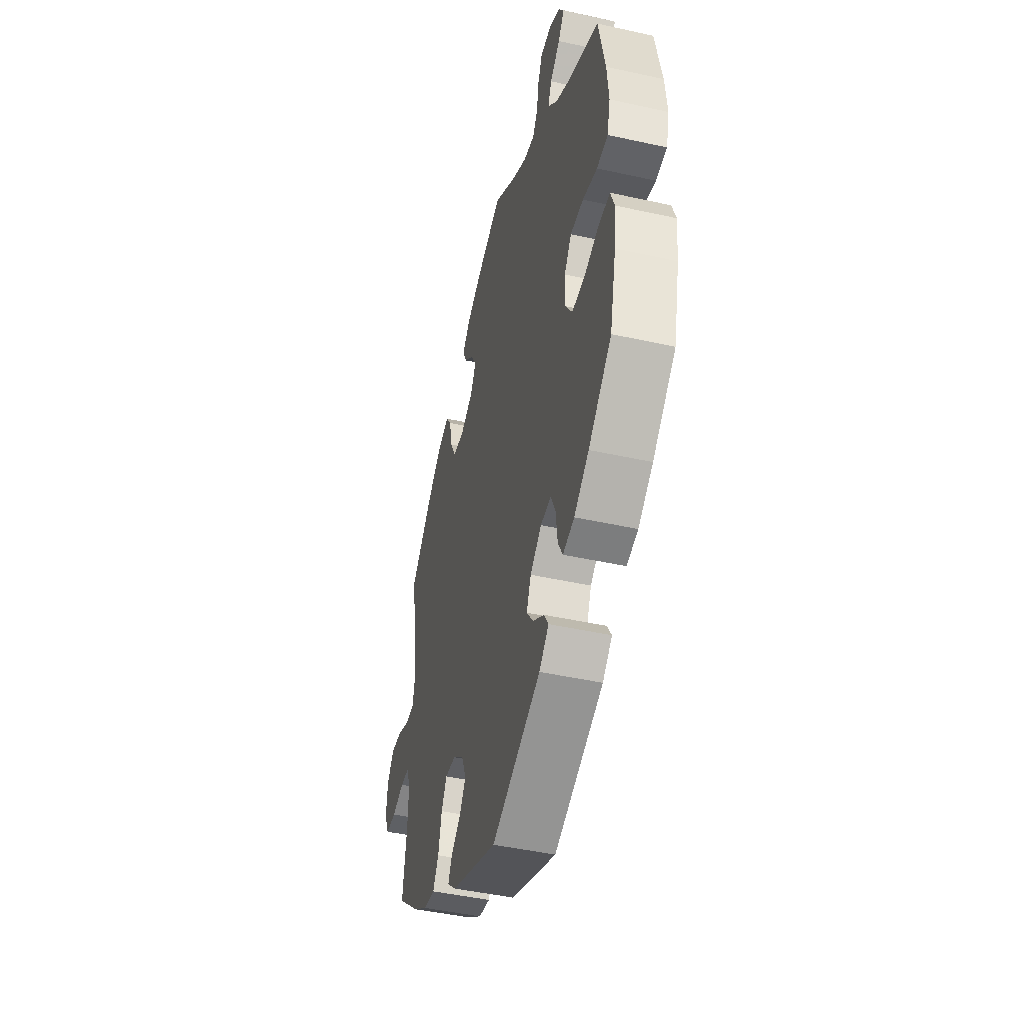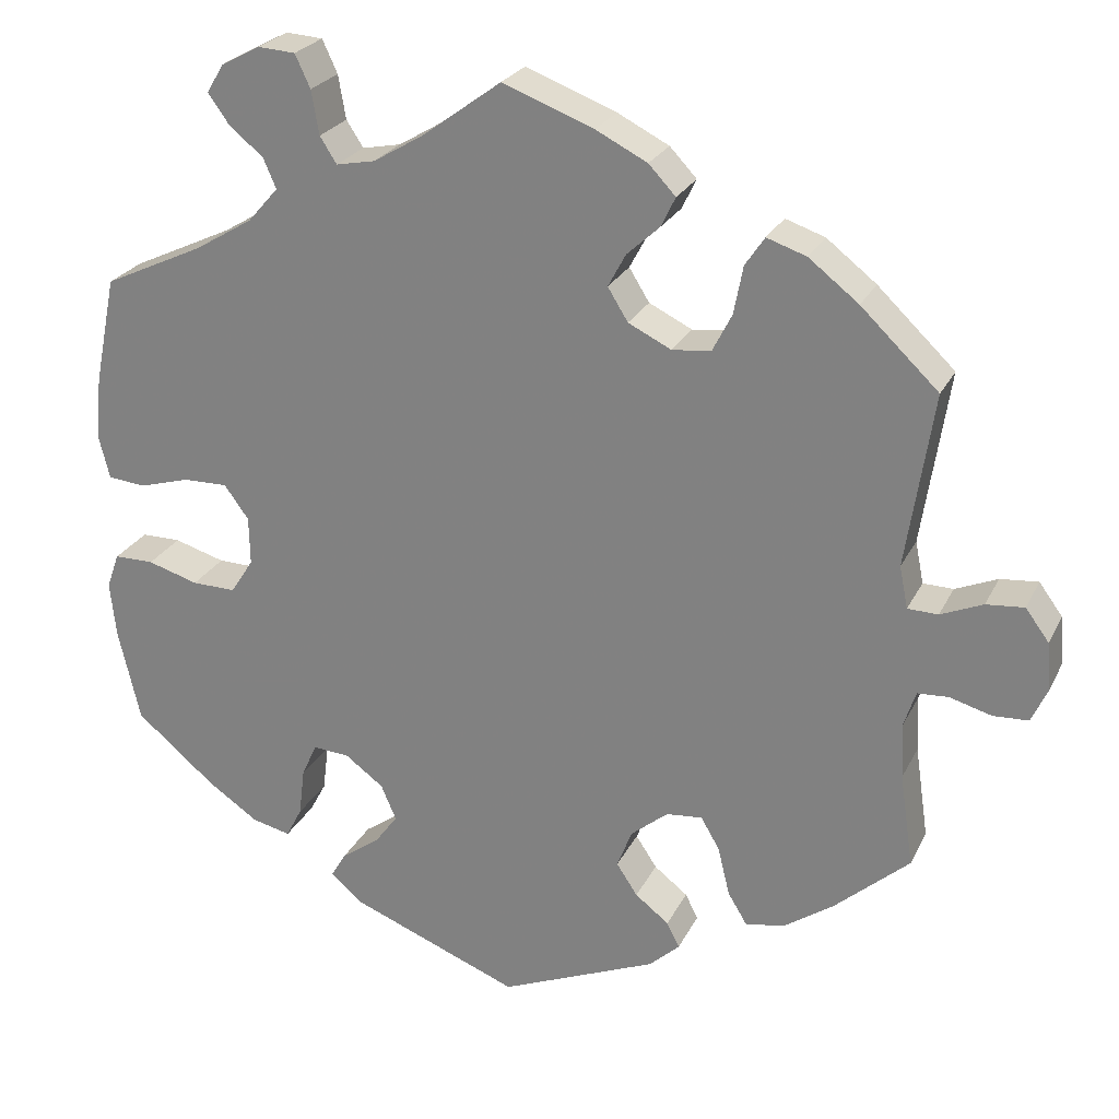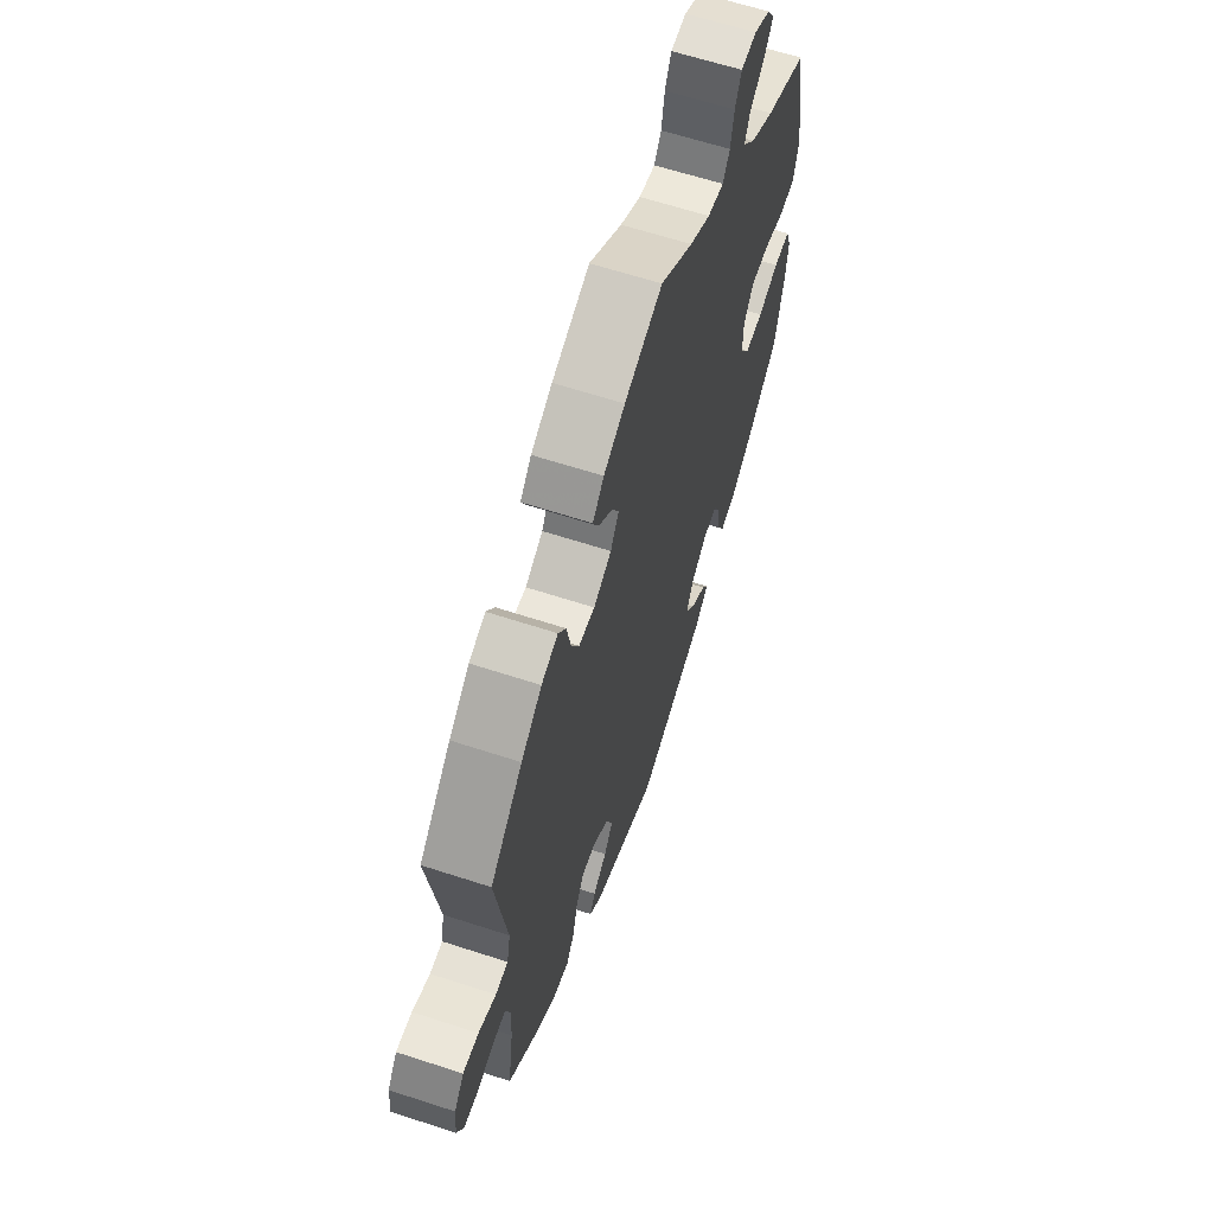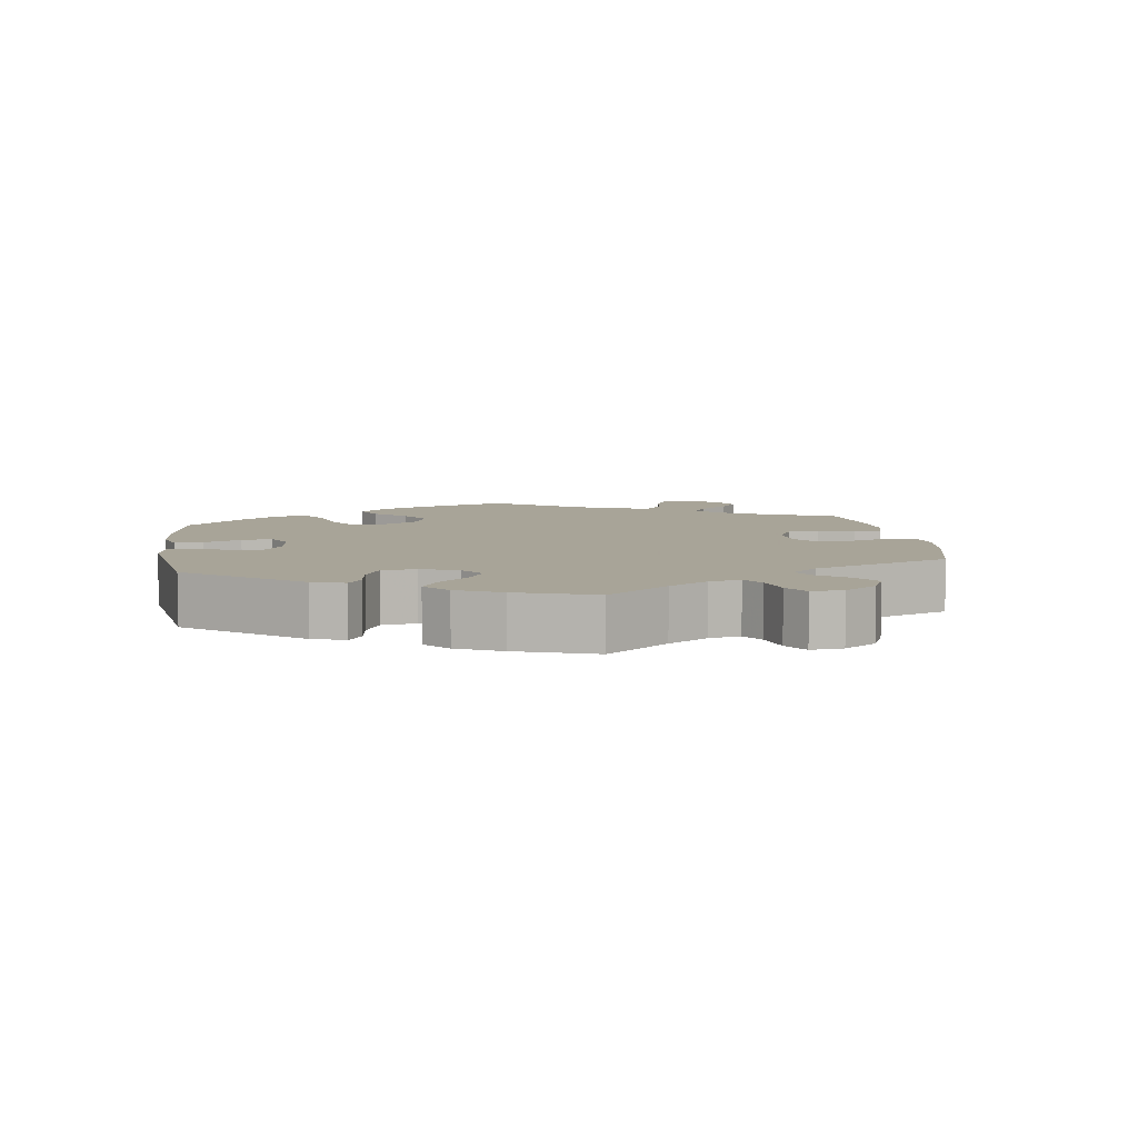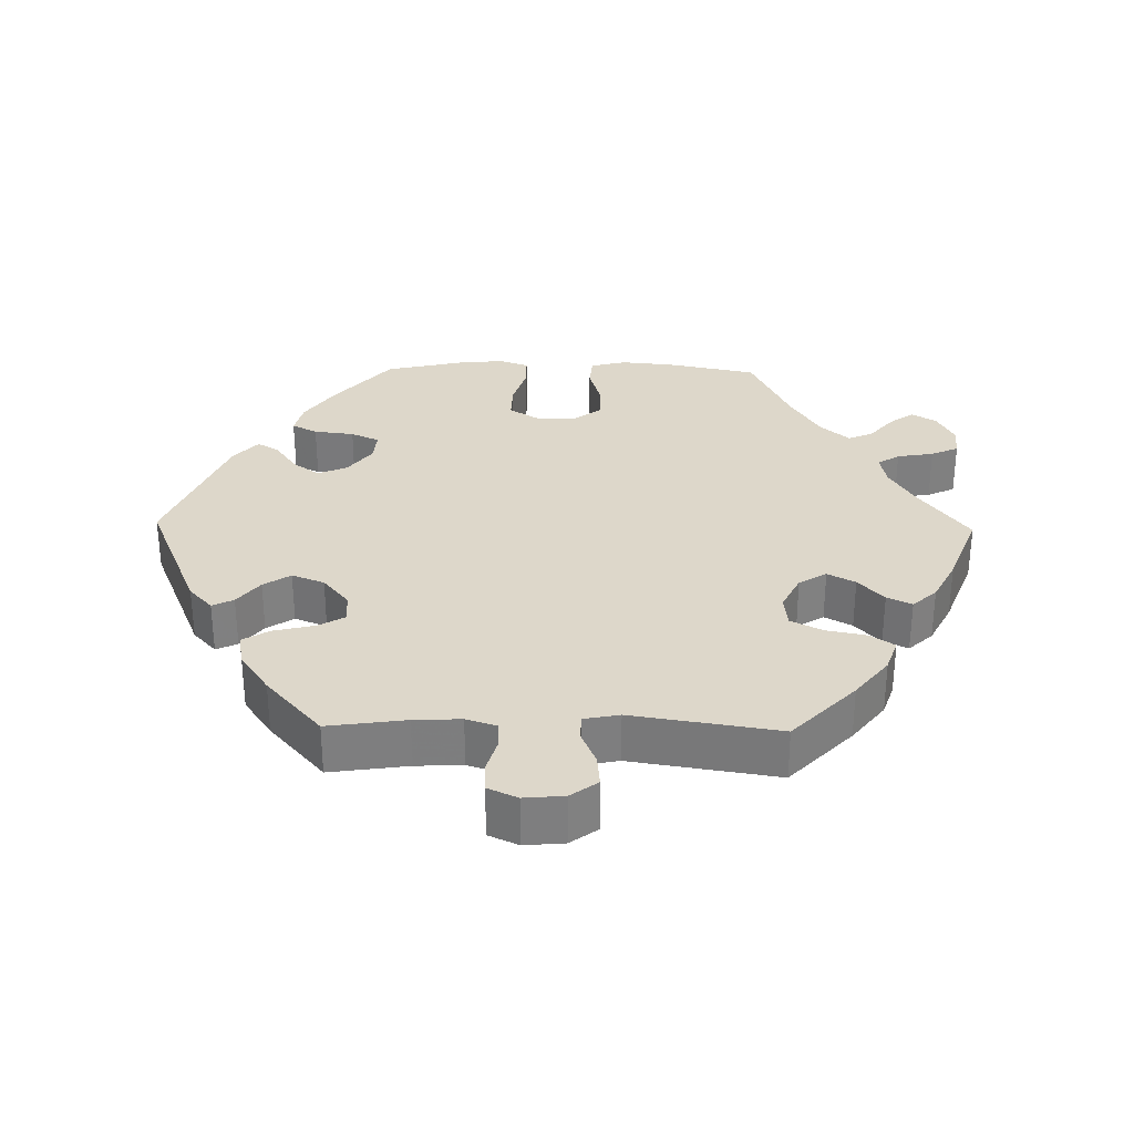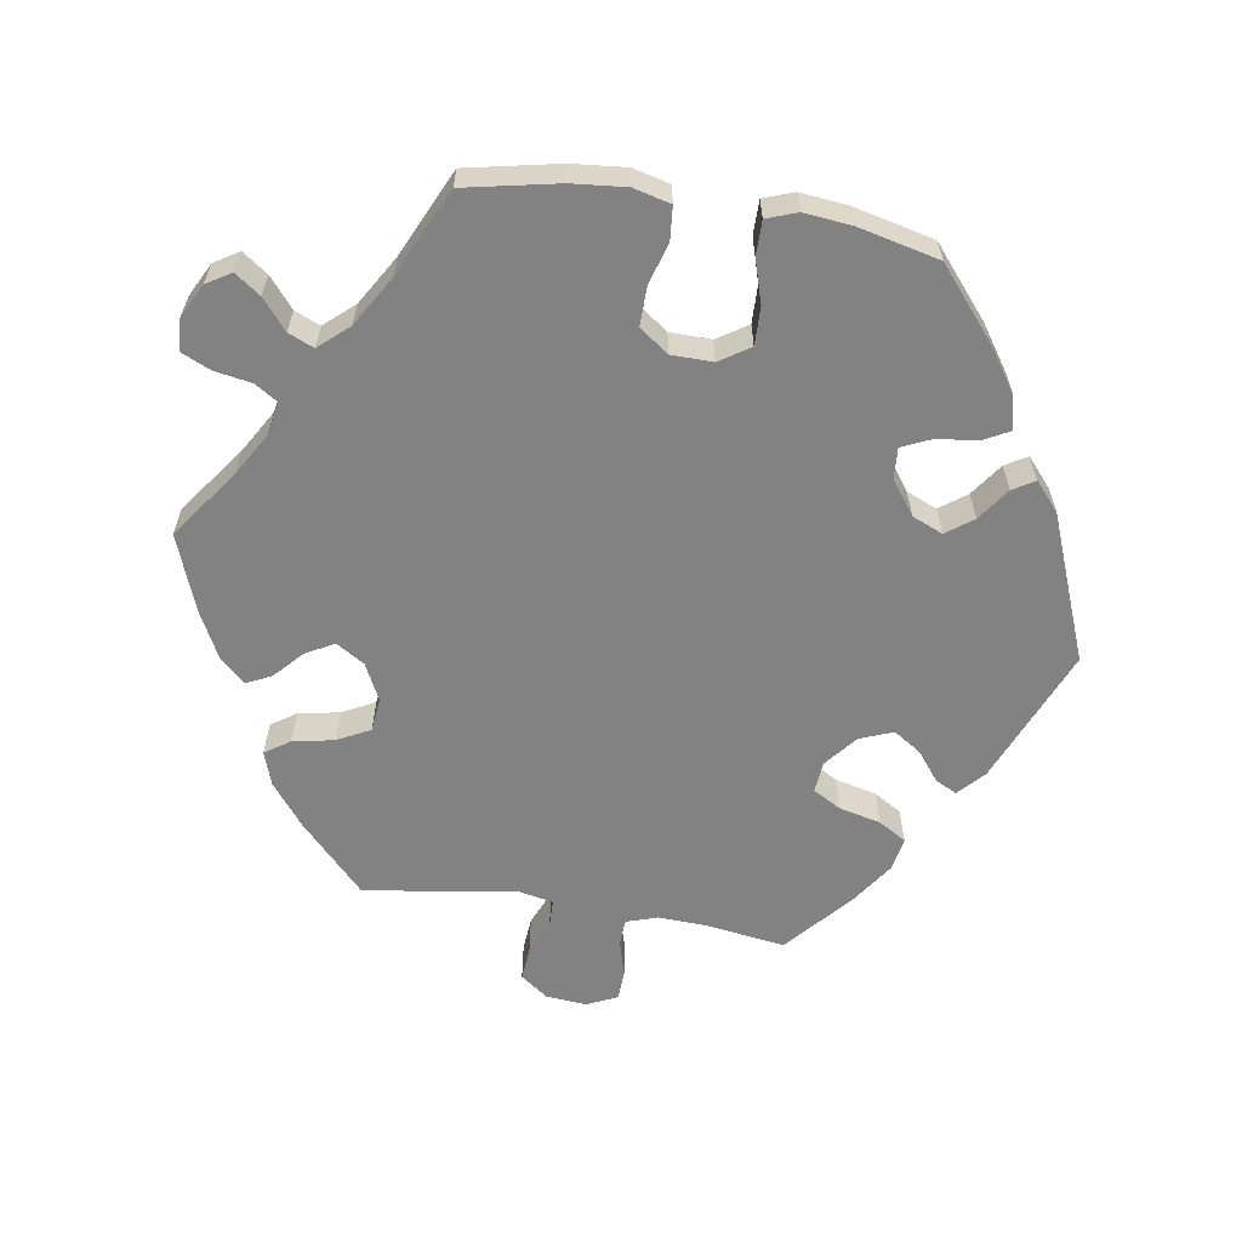
<metadata>
{"format":"obj","ext":"obj","renderer":"f3d","projection":"perspective","resolution":1024,"background":"white","views":[{"elev":-45.7,"azim":75.7,"up":"+Z"},{"elev":24.8,"azim":-158.9,"up":"+Z"},{"elev":63.1,"azim":-71.7,"up":"+Z"},{"elev":7.0,"azim":-128.1,"up":"+Y"},{"elev":30.9,"azim":-88.9,"up":"+Y"},{"elev":-60.9,"azim":81.0,"up":"+Y"}]}
</metadata>
<code>
v 0.094 0.07 0.509
v 0.153 0.07 0.474
v 0.199 0.07 0.465
v 0.219 0.07 0.496
v 0.228 0.07 0.548
v 0.246 0.07 0.587
v 0.29 0.07 0.59
v 0.336 0.07 0.566
v 0.357 0.07 0.532
v 0.332 0.07 0.497
v 0.291 0.07 0.463
v 0.276 0.07 0.428
v 0.312 0.07 0.387
v 0.38 0.07 0.346
v 0.5 0.07 0.29
v 0.526 0.07 0.162
v 0.533 0.07 0.087
v 0.52 0.07 0.036
v 0.475 0.07 0.032
v 0.416 0.07 0.049
v 0.363 0.07 0.05
v 0.334 0.07 0.01
v 0.333 0.07 -0.047
v 0.36 0.07 -0.089
v 0.412 0.07 -0.088
v 0.472 0.07 -0.07
v 0.519 0.07 -0.07
v 0.534 0.07 -0.112
v 0.527 0.07 -0.178
v 0.501 0.07 -0.289
v 0.407 0.07 -0.368
v 0.347 0.07 -0.409
v 0.301 0.07 -0.42
v 0.282 0.07 -0.384
v 0.275 0.07 -0.327
v 0.257 0.07 -0.287
v 0.214 0.07 -0.29
v 0.168 0.07 -0.324
v 0.15 0.07 -0.366
v 0.177 0.07 -0.403
v 0.222 0.07 -0.435
v 0.24 0.07 -0.465
v 0.201 0.07 -0.499
v 0.001 0.07 -0.578
v -0.186 0.07 -0.5
v -0.222 0.07 -0.467
v -0.207 0.07 -0.437
v -0.167 0.07 -0.406
v -0.142 0.07 -0.368
v -0.16 0.07 -0.322
v -0.204 0.07 -0.286
v -0.247 0.07 -0.282
v -0.269 0.07 -0.32
v -0.283 0.07 -0.378
v -0.306 0.07 -0.416
v -0.353 0.07 -0.407
v -0.411 0.07 -0.367
v -0.5 0.07 -0.289
v -0.484 0.07 -0.179
v -0.481 0.07 -0.113
v -0.495 0.07 -0.07
v -0.532 0.07 -0.068
v -0.581 0.07 -0.082
v -0.623 0.07 -0.08
v -0.642 0.07 -0.038
v -0.637 0.07 0.018
v -0.609 0.07 0.056
v -0.564 0.07 0.052
v -0.514 0.07 0.031
v -0.478 0.07 0.032
v -0.468 0.07 0.082
v -0.5 0.07 0.289
v -0.408 0.07 0.377
v -0.349 0.07 0.423
v -0.302 0.07 0.439
v -0.279 0.07 0.405
v -0.268 0.07 0.348
v -0.245 0.07 0.303
v -0.199 0.07 0.298
v -0.148 0.07 0.323
v -0.124 0.07 0.362
v -0.145 0.07 0.401
v -0.184 0.07 0.437
v -0.201 0.07 0.472
v -0.169 0.07 0.506
v -0.108 0.07 0.537
v 0 0.07 0.578
v 0.094 0 0.509
v 0.153 0 0.474
v 0.199 0 0.465
v 0.219 0 0.496
v 0.228 0 0.548
v 0.246 0 0.587
v 0.29 0 0.59
v 0.336 0 0.566
v 0.357 0 0.532
v 0.332 0 0.497
v 0.291 0 0.463
v 0.276 0 0.428
v 0.312 0 0.387
v 0.38 0 0.346
v 0.5 0 0.29
v 0.526 0 0.162
v 0.533 0 0.087
v 0.52 0 0.036
v 0.475 0 0.032
v 0.416 0 0.049
v 0.363 0 0.05
v 0.334 0 0.01
v 0.333 0 -0.047
v 0.36 0 -0.089
v 0.412 0 -0.088
v 0.472 0 -0.07
v 0.519 0 -0.07
v 0.534 0 -0.112
v 0.527 0 -0.178
v 0.501 0 -0.289
v 0.407 0 -0.368
v 0.347 0 -0.409
v 0.301 0 -0.42
v 0.282 0 -0.384
v 0.275 0 -0.327
v 0.257 0 -0.287
v 0.214 0 -0.29
v 0.168 0 -0.324
v 0.15 0 -0.366
v 0.177 0 -0.403
v 0.222 0 -0.435
v 0.24 0 -0.465
v 0.201 0 -0.499
v 0.001 0 -0.578
v -0.186 0 -0.5
v -0.222 0 -0.467
v -0.207 0 -0.437
v -0.167 0 -0.406
v -0.142 0 -0.368
v -0.16 0 -0.322
v -0.204 0 -0.286
v -0.247 0 -0.282
v -0.269 0 -0.32
v -0.283 0 -0.378
v -0.306 0 -0.416
v -0.353 0 -0.407
v -0.411 0 -0.367
v -0.5 0 -0.289
v -0.484 0 -0.179
v -0.481 0 -0.113
v -0.495 0 -0.07
v -0.532 0 -0.068
v -0.581 0 -0.082
v -0.623 0 -0.08
v -0.642 0 -0.038
v -0.637 0 0.018
v -0.609 0 0.056
v -0.564 0 0.052
v -0.514 0 0.031
v -0.478 0 0.032
v -0.468 0 0.082
v -0.5 0 0.289
v -0.408 0 0.377
v -0.349 0 0.423
v -0.302 0 0.439
v -0.279 0 0.405
v -0.268 0 0.348
v -0.245 0 0.303
v -0.199 0 0.298
v -0.148 0 0.323
v -0.124 0 0.362
v -0.145 0 0.401
v -0.184 0 0.437
v -0.201 0 0.472
v -0.169 0 0.506
v -0.108 0 0.537
v 0 0 0.578
f 86 87 1
f 85 86 1 2
f 82 83 84 85
f 81 82 85 2
f 80 81 2 3
f 79 80 3
f 74 75 76 77
f 74 77 78
f 71 72 73 74
f 70 71 74 78
f 66 67 68 69
f 66 69 70
f 65 66 70
f 62 63 64 65
f 61 62 65 70
f 60 61 70 78
f 56 57 58 59
f 53 54 55 56
f 52 53 56 59
f 51 52 59 60
f 45 46 47 48
f 45 48 49
f 44 45 49
f 43 44 49 50
f 40 41 42 43
f 39 40 43 50
f 32 33 34 35
f 32 35 36
f 31 32 36
f 30 31 36
f 29 30 36
f 28 29 36 37
f 25 26 27 28
f 24 25 28 37
f 17 18 19 20
f 17 20 21
f 14 15 16 17
f 13 14 17 21
f 12 13 21 22
f 8 9 10 11
f 6 7 8 11
f 4 5 6 11
f 3 4 11 12
f 79 3 12 22
f 51 60 78 79
f 38 39 50 51
f 23 24 37 38
f 38 51 79
f 22 23 38 79
f 88 174 173
f 89 88 173 172
f 172 171 170 169
f 89 172 169 168
f 90 89 168 167
f 90 167 166
f 164 163 162 161
f 165 164 161
f 161 160 159 158
f 165 161 158 157
f 156 155 154 153
f 157 156 153
f 157 153 152
f 152 151 150 149
f 157 152 149 148
f 165 157 148 147
f 146 145 144 143
f 143 142 141 140
f 146 143 140 139
f 147 146 139 138
f 135 134 133 132
f 136 135 132
f 136 132 131
f 137 136 131 130
f 130 129 128 127
f 137 130 127 126
f 122 121 120 119
f 123 122 119
f 123 119 118
f 123 118 117
f 123 117 116
f 124 123 116 115
f 115 114 113 112
f 124 115 112 111
f 107 106 105 104
f 108 107 104
f 104 103 102 101
f 108 104 101 100
f 109 108 100 99
f 98 97 96 95
f 98 95 94 93
f 98 93 92 91
f 99 98 91 90
f 109 99 90 166
f 166 165 147 138
f 138 137 126 125
f 125 124 111 110
f 166 138 125
f 166 125 110 109
f 1 88 89 2
f 2 89 90 3
f 3 90 91 4
f 4 91 92 5
f 5 92 93 6
f 6 93 94 7
f 7 94 95 8
f 8 95 96 9
f 9 96 97 10
f 10 97 98 11
f 11 98 99 12
f 12 99 100 13
f 13 100 101 14
f 14 101 102 15
f 15 102 103 16
f 16 103 104 17
f 17 104 105 18
f 18 105 106 19
f 19 106 107 20
f 20 107 108 21
f 21 108 109 22
f 22 109 110 23
f 23 110 111 24
f 24 111 112 25
f 25 112 113 26
f 26 113 114 27
f 27 114 115 28
f 28 115 116 29
f 29 116 117 30
f 30 117 118 31
f 31 118 119 32
f 32 119 120 33
f 33 120 121 34
f 34 121 122 35
f 35 122 123 36
f 36 123 124 37
f 37 124 125 38
f 38 125 126 39
f 39 126 127 40
f 40 127 128 41
f 41 128 129 42
f 42 129 130 43
f 43 130 131 44
f 44 131 132 45
f 45 132 133 46
f 46 133 134 47
f 47 134 135 48
f 48 135 136 49
f 49 136 137 50
f 50 137 138 51
f 51 138 139 52
f 52 139 140 53
f 53 140 141 54
f 54 141 142 55
f 55 142 143 56
f 56 143 144 57
f 57 144 145 58
f 58 145 146 59
f 59 146 147 60
f 60 147 148 61
f 61 148 149 62
f 62 149 150 63
f 63 150 151 64
f 64 151 152 65
f 65 152 153 66
f 66 153 154 67
f 67 154 155 68
f 68 155 156 69
f 69 156 157 70
f 70 157 158 71
f 71 158 159 72
f 72 159 160 73
f 73 160 161 74
f 74 161 162 75
f 75 162 163 76
f 76 163 164 77
f 77 164 165 78
f 78 165 166 79
f 79 166 167 80
f 80 167 168 81
f 81 168 169 82
f 82 169 170 83
f 83 170 171 84
f 84 171 172 85
f 85 172 173 86
f 86 173 174 87
f 87 174 88 1

</code>
